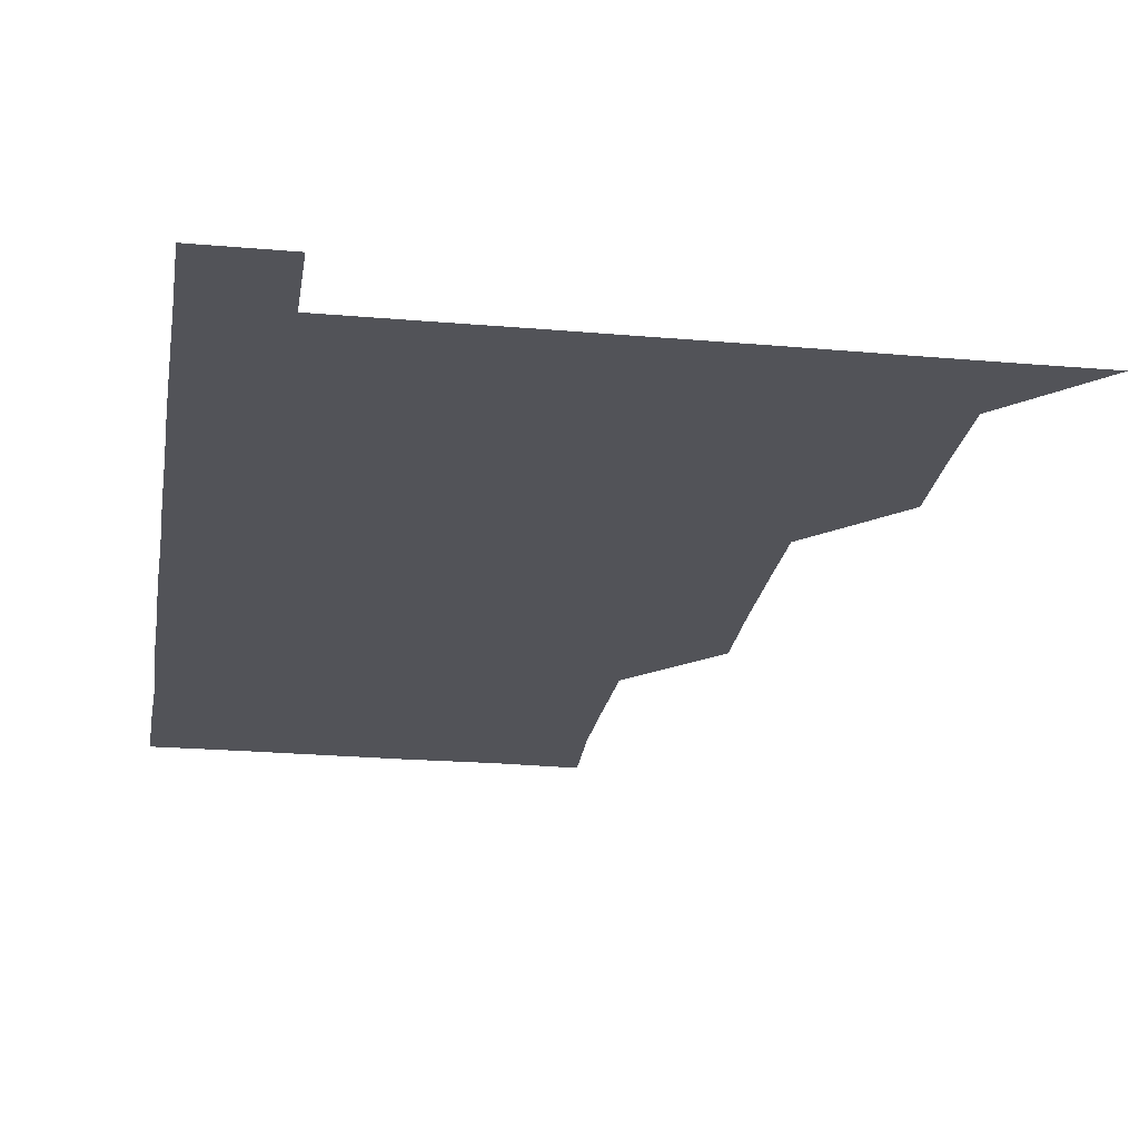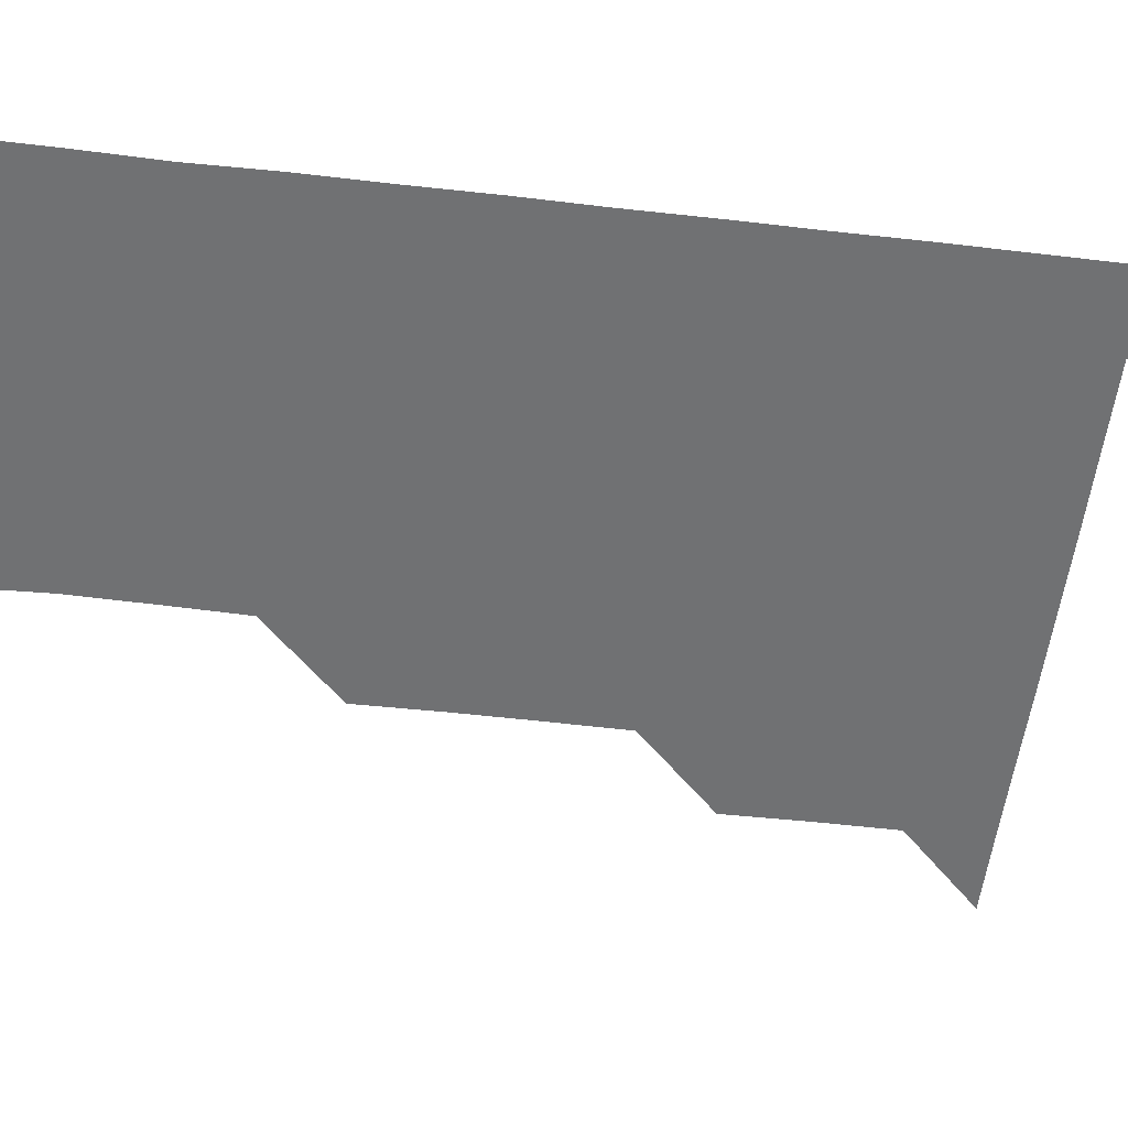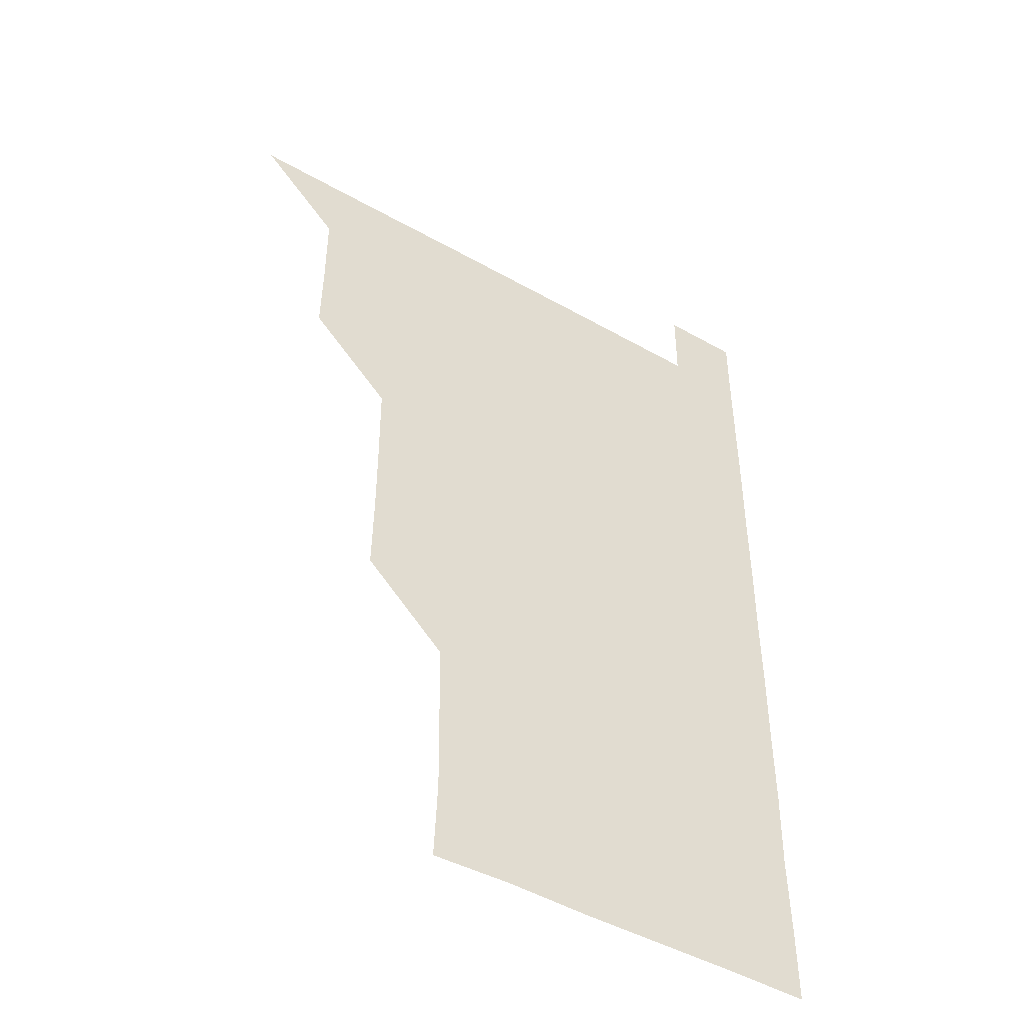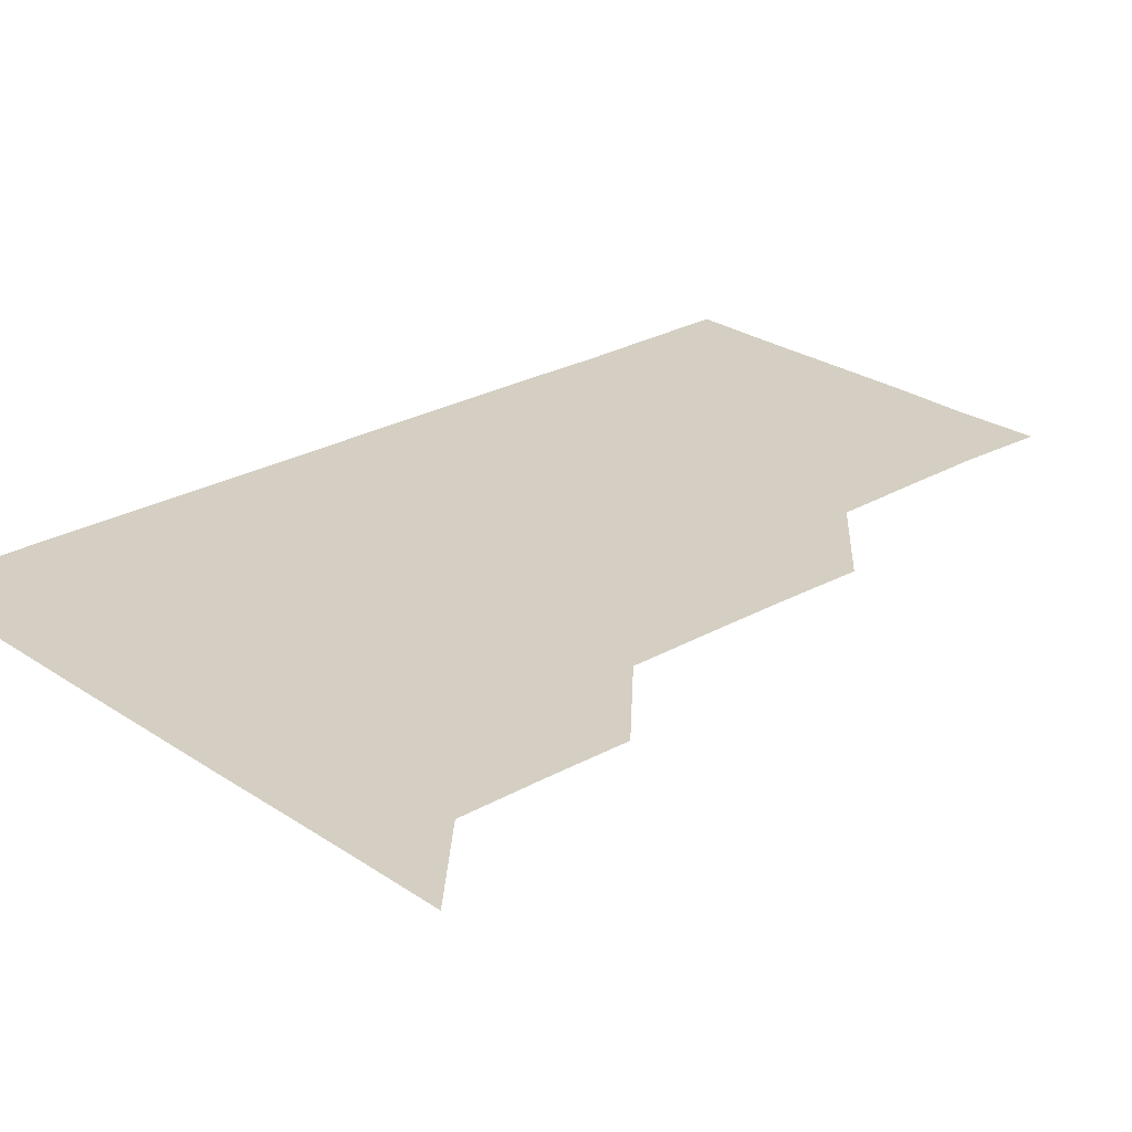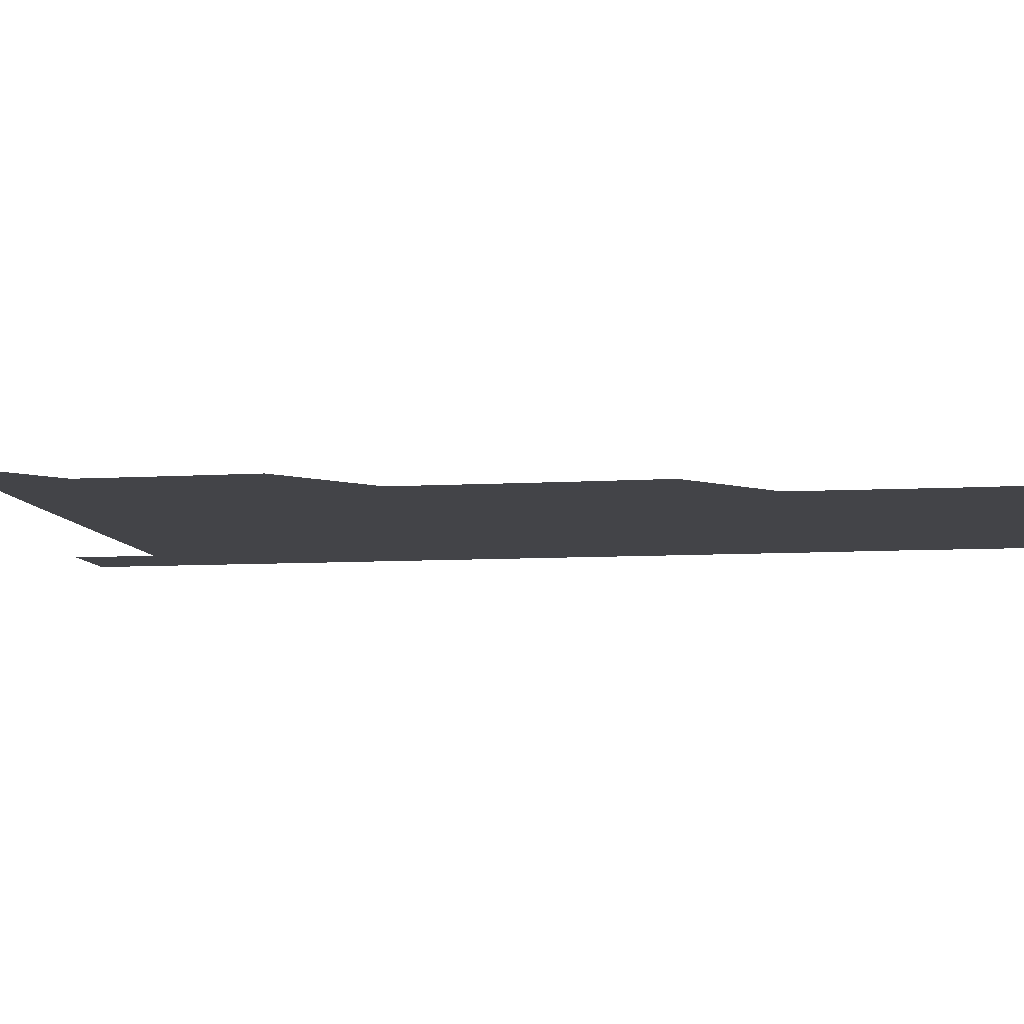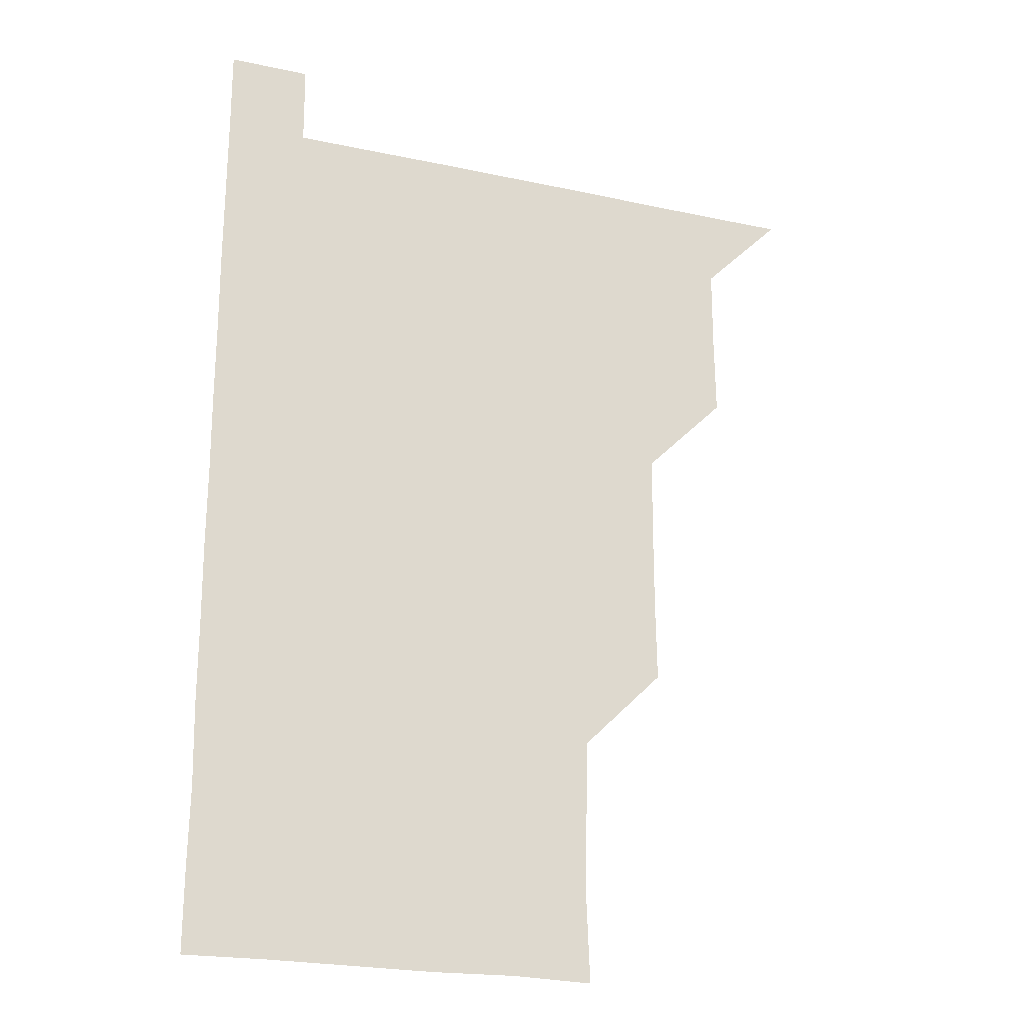
<metadata>
{"format":"obj","ext":"obj","renderer":"f3d","projection":"perspective","resolution":1024,"background":"white","views":[{"elev":-22.7,"azim":171.3,"up":"+Z"},{"elev":-55.1,"azim":83.1,"up":"+Z"},{"elev":-47.1,"azim":-32.7,"up":"+Y"},{"elev":25.4,"azim":-132.5,"up":"+Z"},{"elev":-8.3,"azim":-80.7,"up":"+Z"},{"elev":-22.5,"azim":159.5,"up":"+Y"}]}
</metadata>
<code>
v 480.9 541 0
v 510.6 450.6 0
v 511 480.7 0
v 510.9 510.9 0
v 511.1 540.9 0
v 540.7 330.1 0
v 541.1 360.2 0
v 541.1 390.3 0
v 540.8 420.6 0
v 541.1 451.1 0
v 541.3 481.2 0
v 541.1 511 0
v 541 540.9 0
v 570.8 210.3 0
v 572 240.2 0
v 571.5 270.5 0
v 570.8 300.4 0
v 571.5 331.5 0
v 571.3 361.4 0
v 571.2 391.2 0
v 571.2 421.2 0
v 571.2 451.2 0
v 571.2 481.1 0
v 571.3 510.9 0
v 570.9 541.1 0
v 600.3 211.2 0
v 601.3 241.5 0
v 601.1 271.2 0
v 601.1 301.4 0
v 601.3 331.7 0
v 601 361.2 0
v 601.2 391.6 0
v 601.1 421.2 0
v 601.1 451.1 0
v 601.1 481.1 0
v 601.1 510.9 0
v 600.9 541.1 0
v 630.8 210.6 0
v 631 241.6 0
v 631 271.4 0
v 631.1 301.4 0
v 631 331.3 0
v 631 361.2 0
v 631 391.1 0
v 631 421.4 0
v 631 451.2 0
v 631 481 0
v 631.1 510.9 0
v 630.9 541.1 0
v 661.3 210.8 0
v 660.9 241.5 0
v 660.9 271.4 0
v 660.9 301.4 0
v 660.8 331.5 0
v 660.8 361.5 0
v 660.9 391.2 0
v 660.9 421.2 0
v 660.9 451.1 0
v 660.9 481.2 0
v 660.9 511 0
v 661 540.9 0
v 691.8 211 0
v 690.5 241.7 0
v 690.6 271.5 0
v 690.4 301.8 0
v 690.4 331.6 0
v 690.6 361.3 0
v 690.5 391.3 0
v 690.6 421.3 0
v 690.7 451.2 0
v 690.6 481.3 0
v 690.7 511.1 0
v 690.9 540.8 0
v 691.1 571 0
v 721.3 210.7 0
v 721.2 239.9 0
v 720.6 270 0
v 721.2 300 0
v 721.1 330.1 0
v 721.3 360.1 0
v 721.1 390.2 0
v 721.2 420.3 0
v 721.1 450.5 0
v 721.2 480.6 0
v 721.1 510.8 0
v 720.9 541 0
v 721 571 0
f 4 5 1
f 9 10 2
f 2 10 3
f 10 11 3
f 3 11 4
f 11 12 4
f 4 12 5
f 12 13 5
f 17 18 6
f 6 18 7
f 18 19 7
f 7 19 8
f 19 20 8
f 8 20 9
f 20 21 9
f 9 21 10
f 21 22 10
f 10 22 11
f 22 23 11
f 11 23 12
f 23 24 12
f 12 24 13
f 24 25 13
f 14 26 15
f 26 27 15
f 15 27 16
f 27 28 16
f 16 28 17
f 28 29 17
f 17 29 18
f 29 30 18
f 18 30 19
f 30 31 19
f 19 31 20
f 31 32 20
f 20 32 21
f 32 33 21
f 21 33 22
f 33 34 22
f 22 34 23
f 34 35 23
f 23 35 24
f 35 36 24
f 24 36 25
f 36 37 25
f 26 38 27
f 38 39 27
f 27 39 28
f 39 40 28
f 28 40 29
f 40 41 29
f 29 41 30
f 41 42 30
f 30 42 31
f 42 43 31
f 31 43 32
f 43 44 32
f 32 44 33
f 44 45 33
f 33 45 34
f 45 46 34
f 34 46 35
f 46 47 35
f 35 47 36
f 47 48 36
f 36 48 37
f 48 49 37
f 38 50 39
f 50 51 39
f 39 51 40
f 51 52 40
f 40 52 41
f 52 53 41
f 41 53 42
f 53 54 42
f 42 54 43
f 54 55 43
f 43 55 44
f 55 56 44
f 44 56 45
f 56 57 45
f 45 57 46
f 57 58 46
f 46 58 47
f 58 59 47
f 47 59 48
f 59 60 48
f 48 60 49
f 60 61 49
f 50 62 51
f 62 63 51
f 51 63 52
f 63 64 52
f 52 64 53
f 64 65 53
f 53 65 54
f 65 66 54
f 54 66 55
f 66 67 55
f 55 67 56
f 67 68 56
f 56 68 57
f 68 69 57
f 57 69 58
f 69 70 58
f 58 70 59
f 70 71 59
f 59 71 60
f 71 72 60
f 60 72 61
f 72 73 61
f 62 75 63
f 75 76 63
f 63 76 64
f 76 77 64
f 64 77 65
f 77 78 65
f 65 78 66
f 78 79 66
f 66 79 67
f 79 80 67
f 67 80 68
f 80 81 68
f 68 81 69
f 81 82 69
f 69 82 70
f 82 83 70
f 70 83 71
f 83 84 71
f 71 84 72
f 84 85 72
f 72 85 73
f 85 86 73
f 73 86 74
f 86 87 74

</code>
